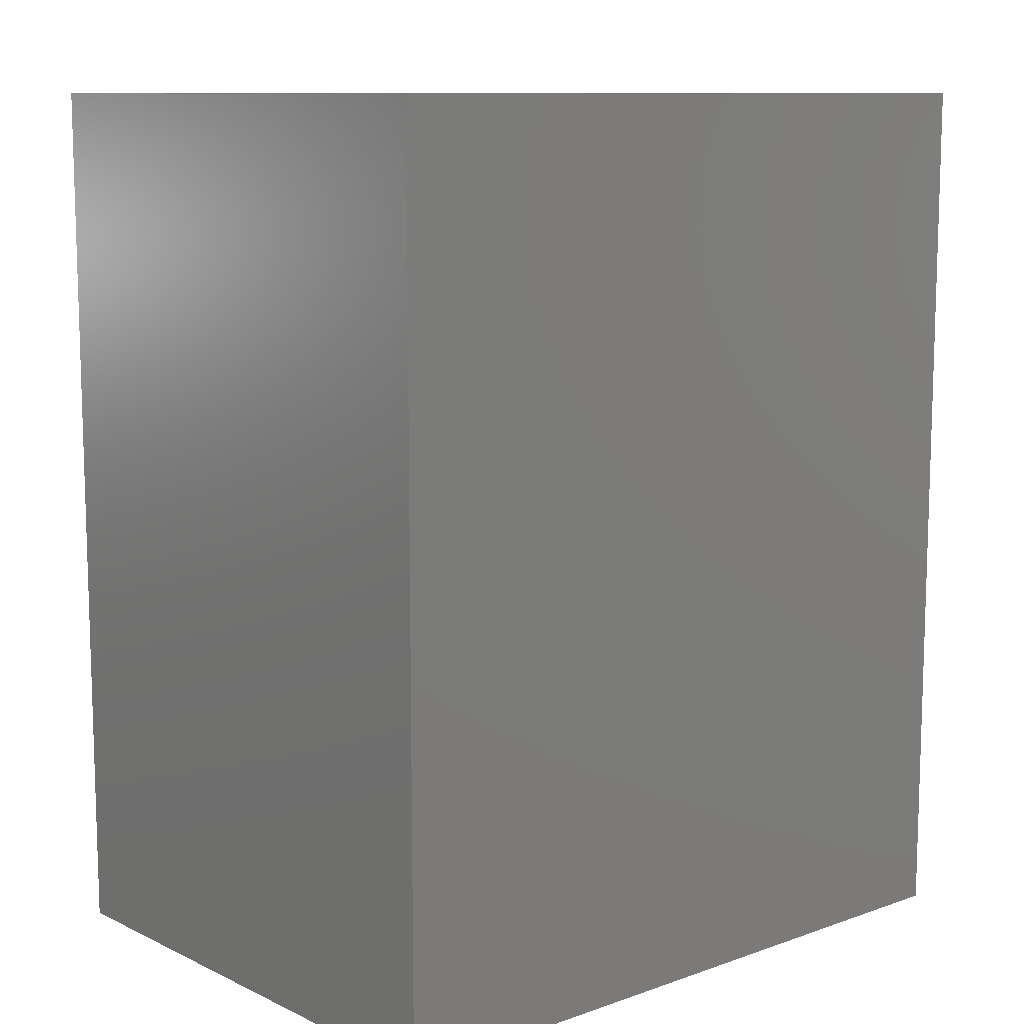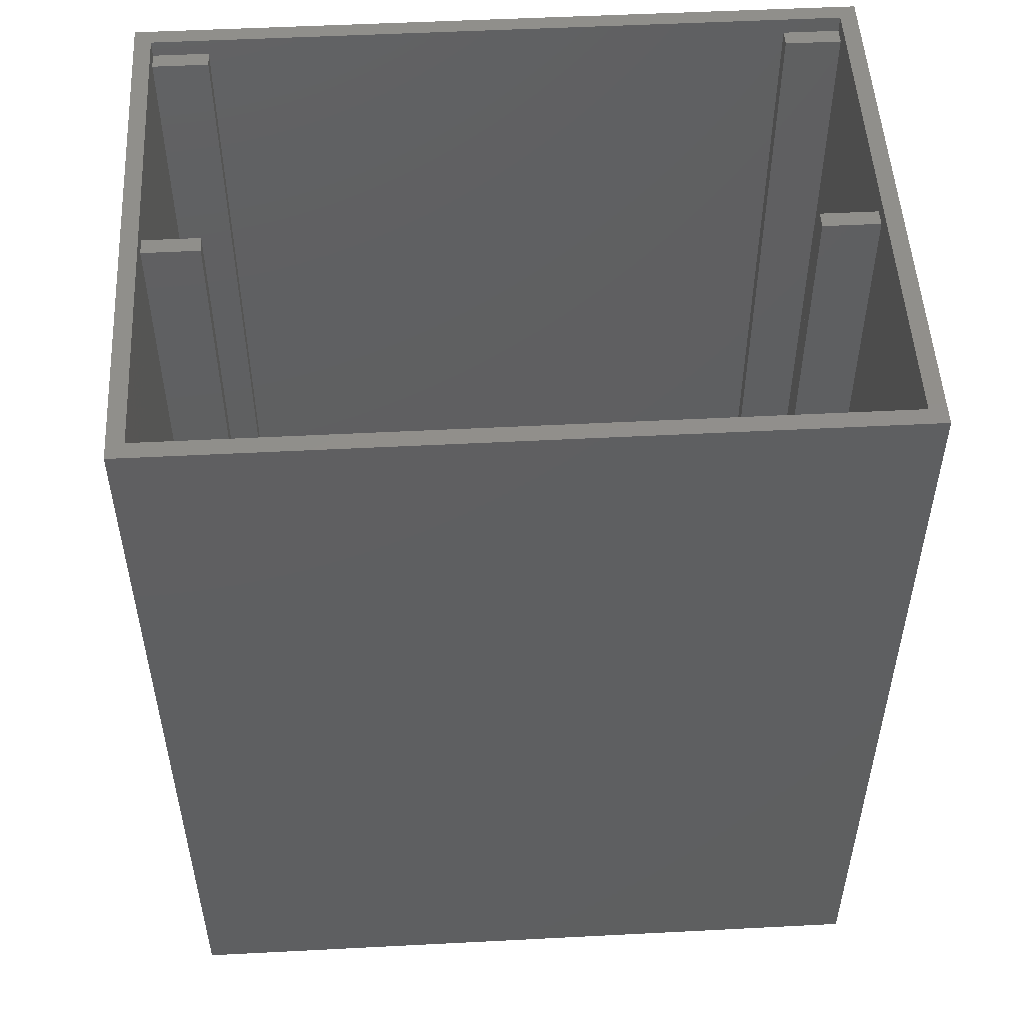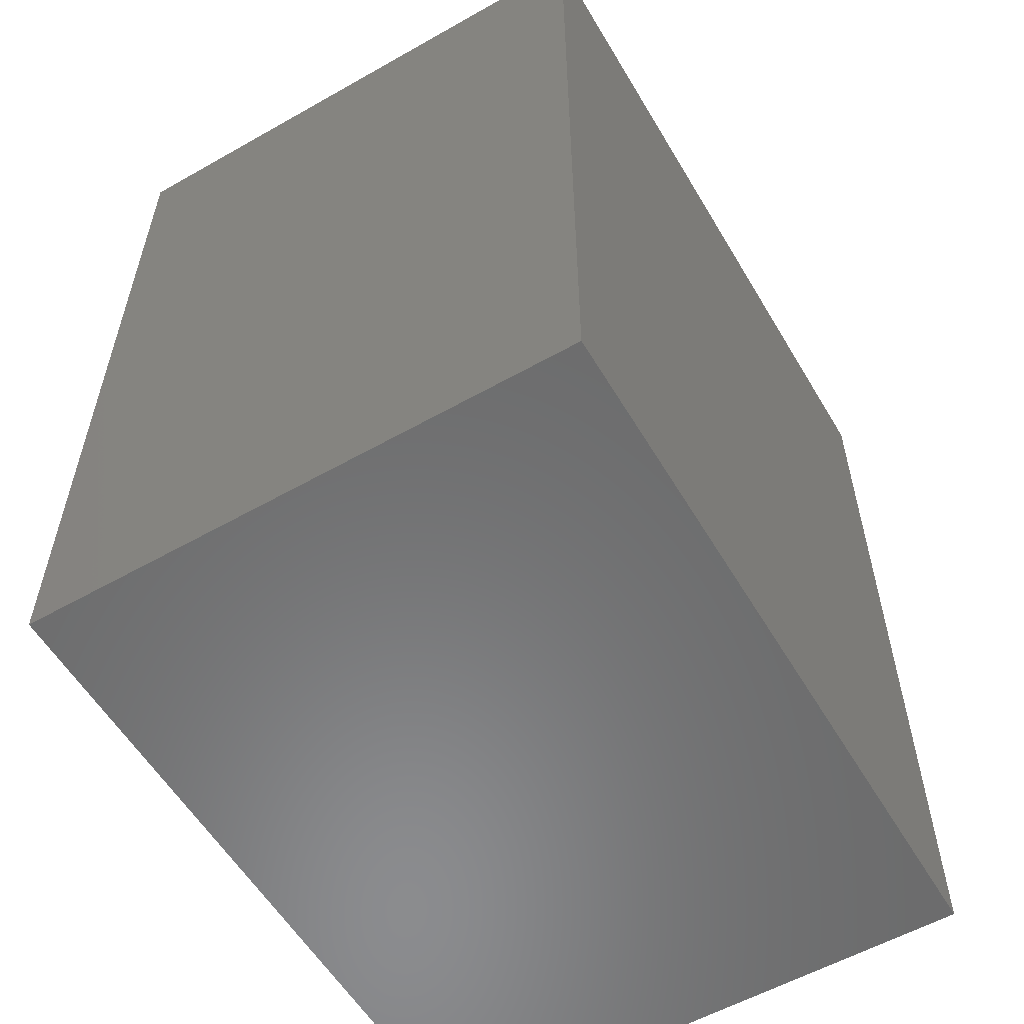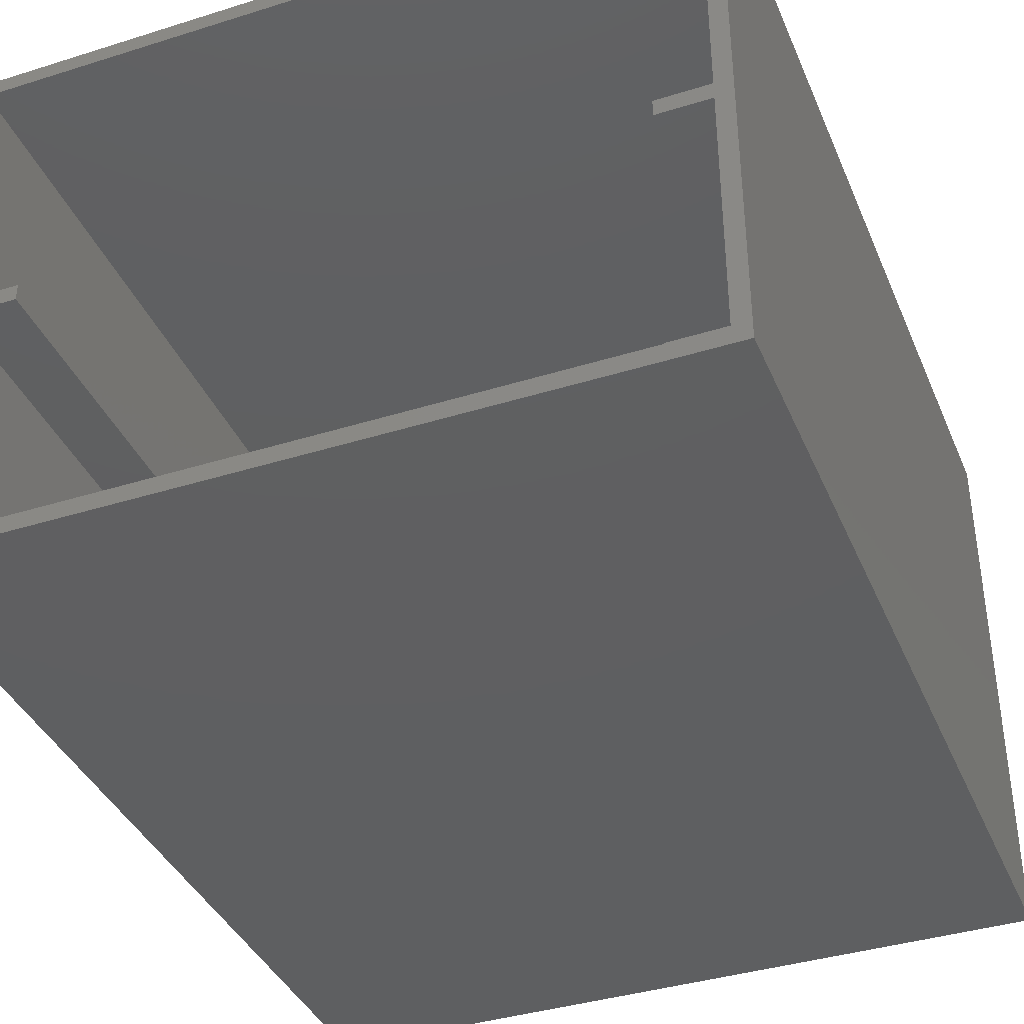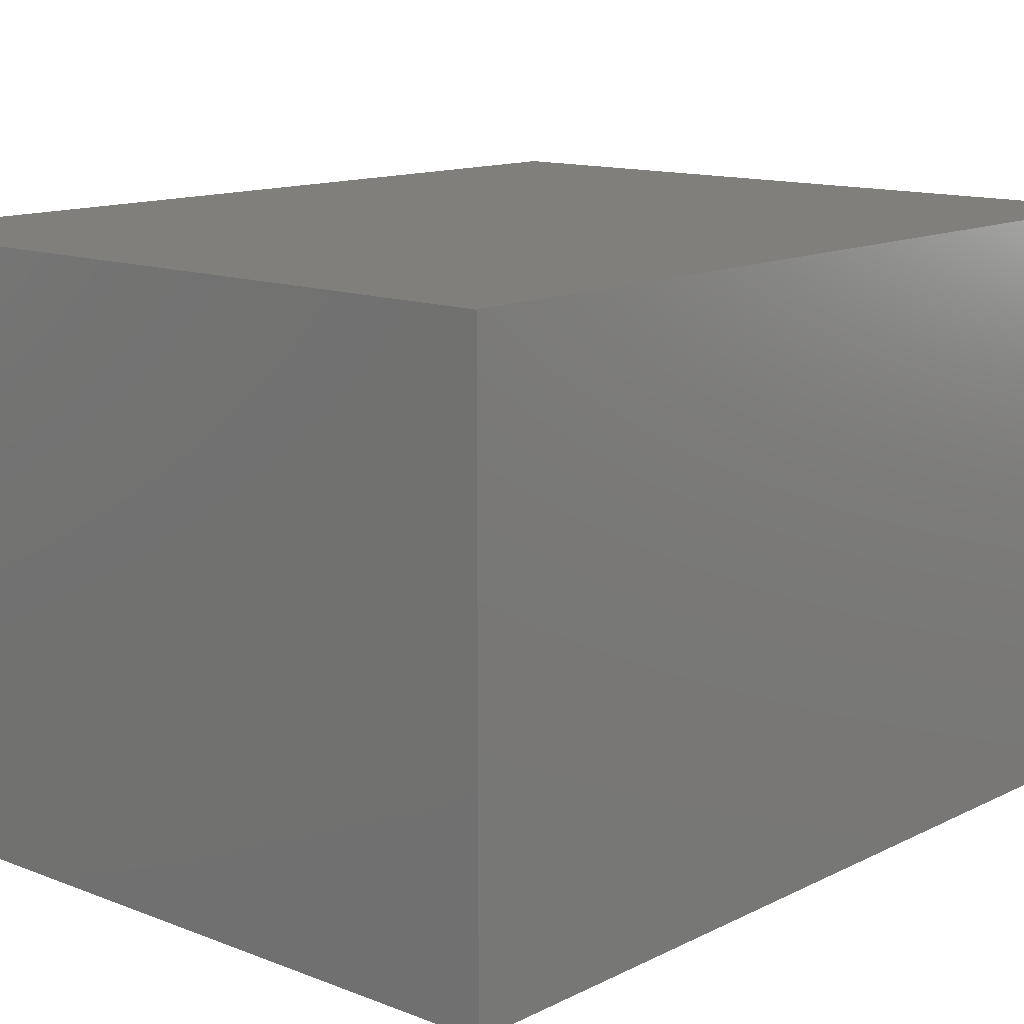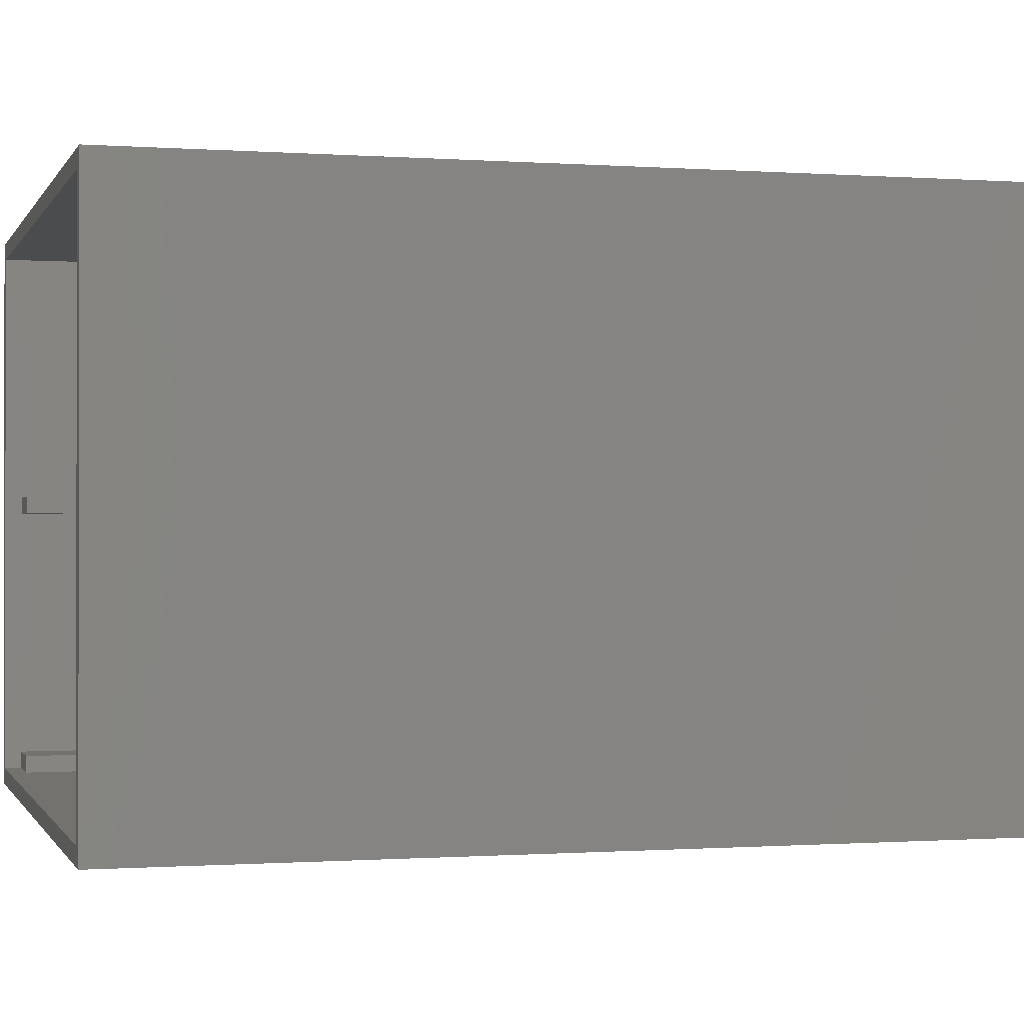
<metadata>
{"format":"stl","ext":"stl","renderer":"f3d","projection":"perspective","resolution":1024,"background":"white","views":[{"elev":10.5,"azim":-41.0,"up":"+Z"},{"elev":51.4,"azim":176.8,"up":"+Z"},{"elev":-57.1,"azim":-59.5,"up":"+Z"},{"elev":-38.7,"azim":21.5,"up":"+Y"},{"elev":12.9,"azim":-138.4,"up":"+Y"},{"elev":-0.5,"azim":74.5,"up":"+Y"}]}
</metadata>
<code>
# stl→obj: 44 verts, 84 faces
v 0 0 0
v 0 50 80
v 0 50 0
v 0 0 80
v 65 50 80
v 63.5 48.5 80
v 65 0 80
v 1.5 48.5 80
v 1.5 1.5 80
v 63.5 1.5 80
v 65 50 0
v 65 0 0
v 1.5 26.5 78.5
v 1.5 48.5 1.5
v 1.5 25 78.5
v 1.5 3 78.5
v 1.5 25 1.5
v 1.5 1.5 78.5
v 1.5 26.5 1.5
v 1.5 3 1.5
v 63.5 25 1.5
v 63.5 3 1.5
v 63.5 25 78.5
v 63.5 26.5 78.5
v 63.5 48.5 1.5
v 63.5 26.5 1.5
v 63.5 3 78.5
v 63.5 1.5 78.5
v 6.5 3 1.5
v 6.5 25 1.5
v 58.5 26.5 1.5
v 58.5 25 1.5
v 58.5 3 1.5
v 6.5 26.5 1.5
v 58.5 1.5 1.5
v 6.5 1.5 1.5
v 6.5 1.5 78.5
v 58.5 1.5 78.5
v 6.5 3 78.5
v 58.5 3 78.5
v 6.5 25 78.5
v 6.5 26.5 78.5
v 58.5 26.5 78.5
v 58.5 25 78.5
f 1 2 3
f 2 1 4
f 5 6 7
f 5 8 6
f 8 2 9
f 2 8 5
f 10 7 6
f 9 7 10
f 9 4 7
f 4 9 2
f 7 11 5
f 11 7 12
f 11 2 5
f 2 11 3
f 1 11 12
f 11 1 3
f 1 7 4
f 7 1 12
f 8 13 14
f 8 15 13
f 15 16 17
f 9 15 8
f 15 9 16
f 16 9 18
f 14 13 19
f 17 16 20
f 21 22 23
f 24 25 26
f 25 24 6
f 23 6 24
f 27 23 22
f 10 23 27
f 10 27 28
f 23 10 6
f 17 29 30
f 29 17 20
f 25 31 26
f 30 32 31
f 32 30 33
f 30 31 34
f 25 34 31
f 14 34 25
f 34 14 19
f 32 22 21
f 22 32 33
f 29 33 30
f 33 29 35
f 35 29 36
f 35 37 38
f 37 35 36
f 38 10 28
f 10 38 9
f 37 9 38
f 9 37 18
f 14 6 8
f 6 14 25
f 16 37 39
f 37 16 18
f 37 29 39
f 29 37 36
f 29 16 39
f 16 29 20
f 35 40 33
f 40 35 38
f 40 28 27
f 28 40 38
f 22 40 27
f 40 22 33
f 13 41 42
f 41 13 15
f 41 34 42
f 34 41 30
f 34 13 42
f 13 34 19
f 17 41 15
f 41 17 30
f 32 43 31
f 43 32 44
f 43 23 24
f 23 43 44
f 26 43 24
f 43 26 31
f 32 23 44
f 23 32 21

</code>
